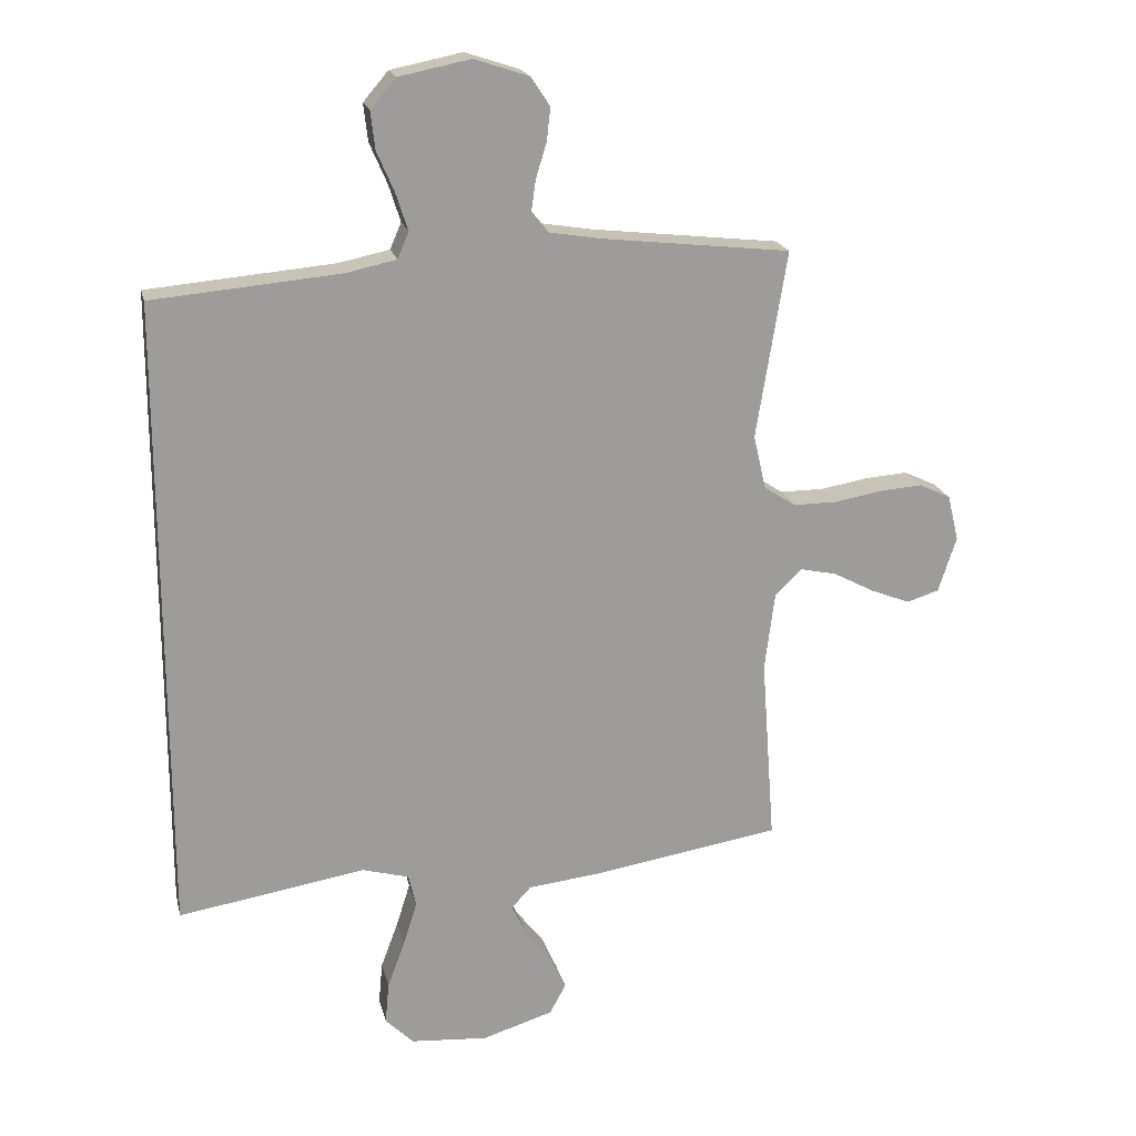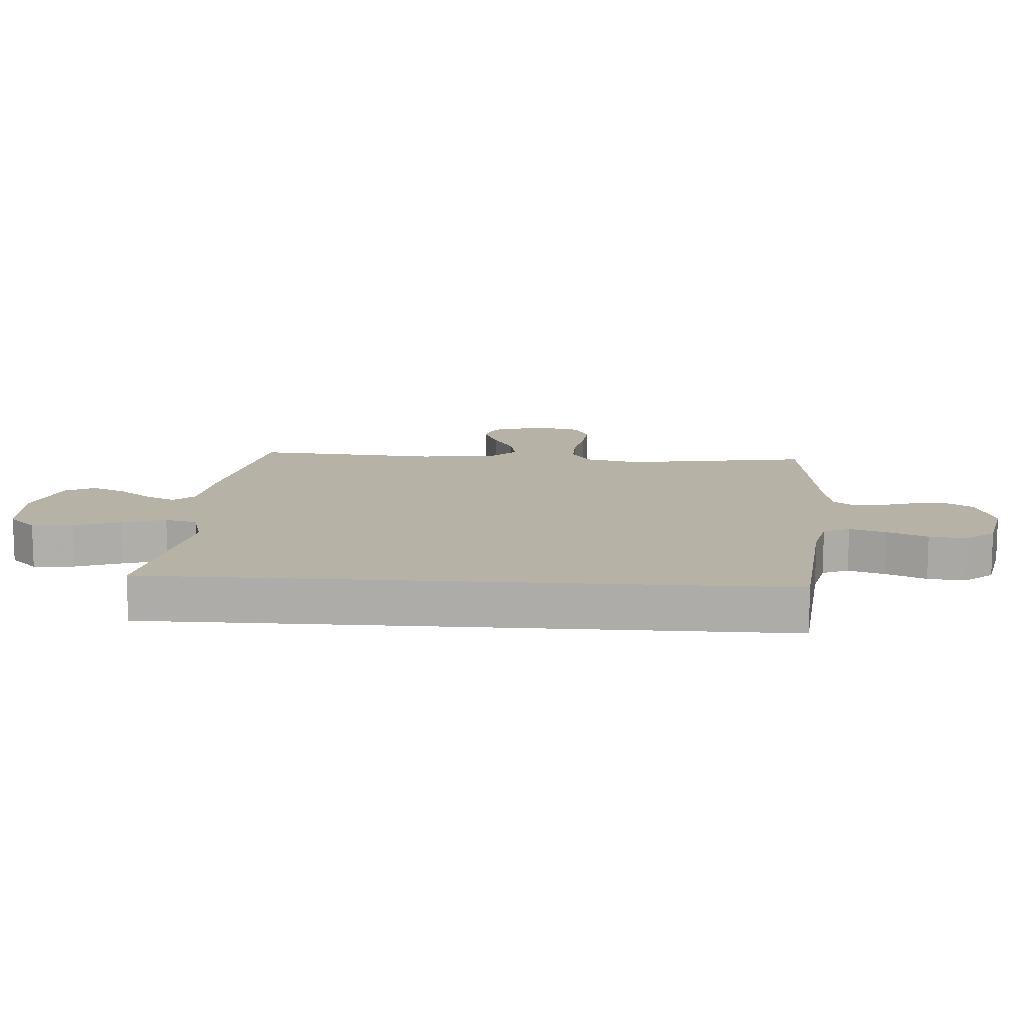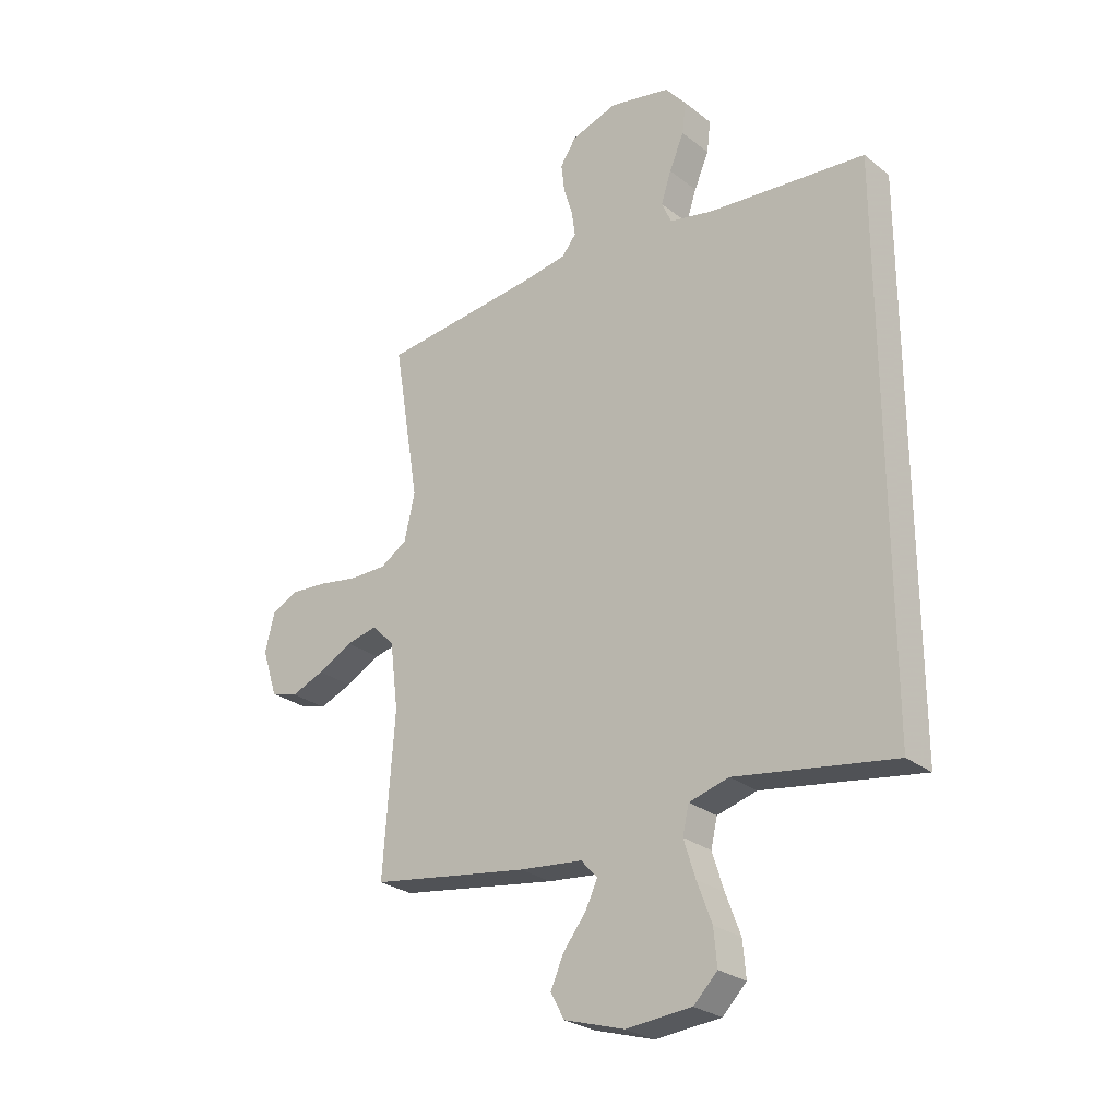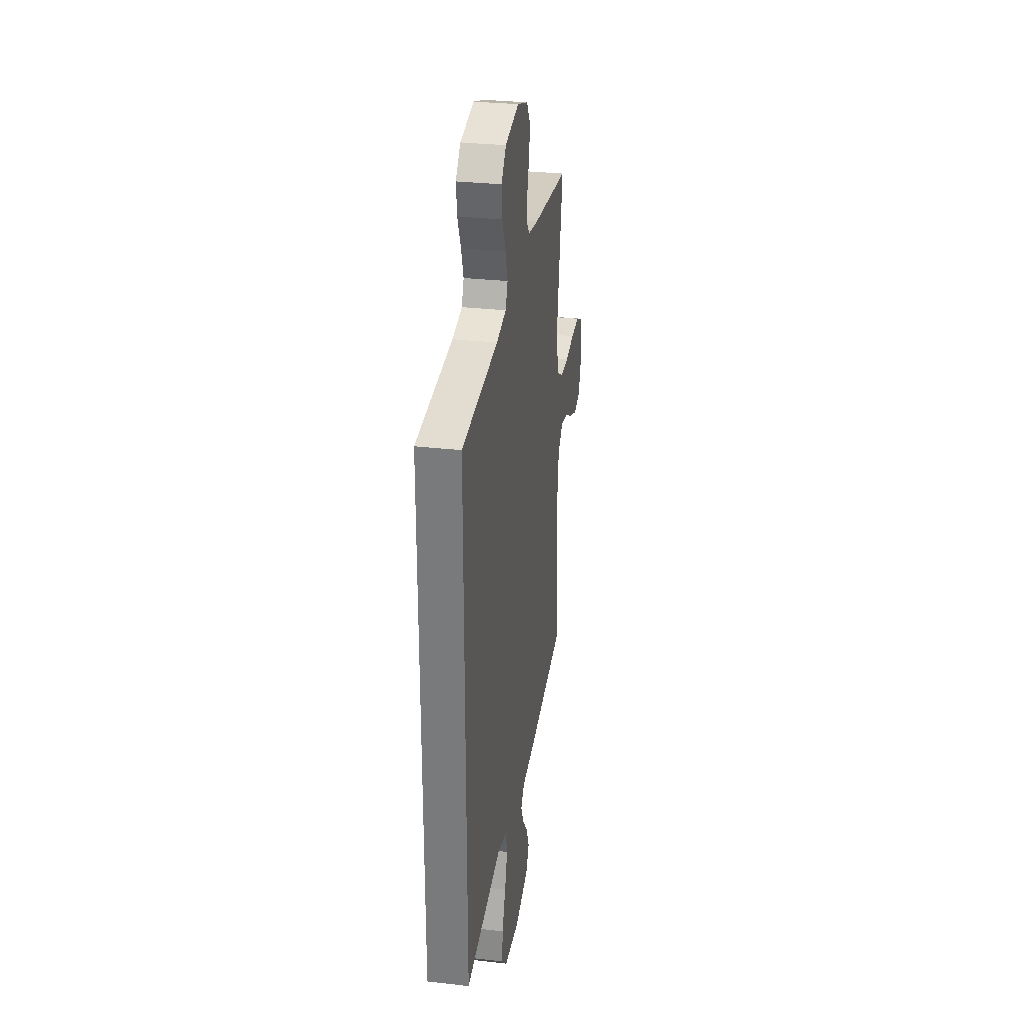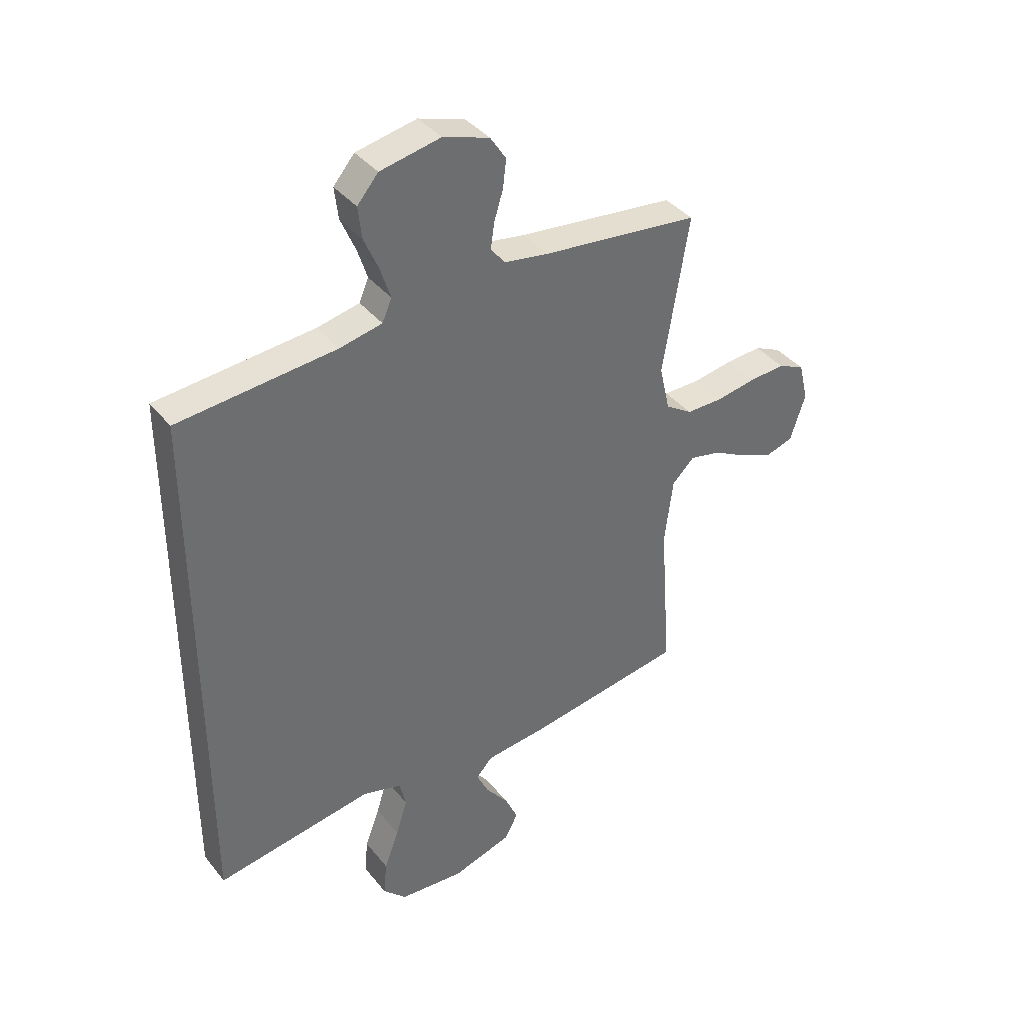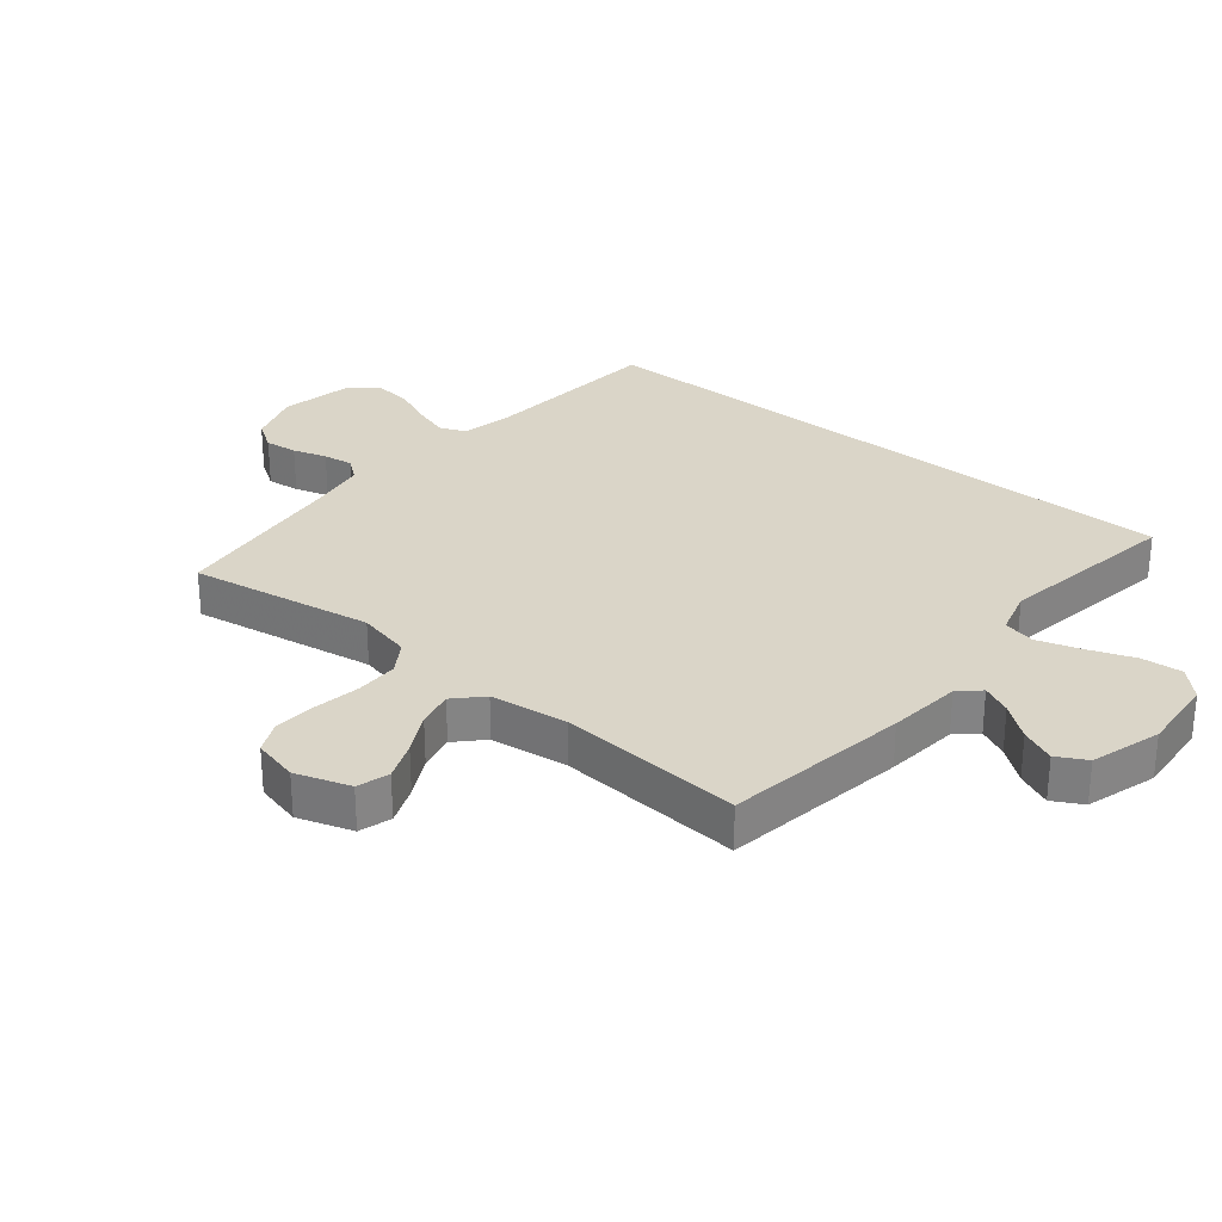
<metadata>
{"format":"obj","ext":"obj","renderer":"f3d","projection":"perspective","resolution":1024,"background":"white","views":[{"elev":19.8,"azim":-13.0,"up":"+Z"},{"elev":12.2,"azim":-85.9,"up":"+Y"},{"elev":-26.8,"azim":-140.2,"up":"+Z"},{"elev":30.5,"azim":-80.6,"up":"+Z"},{"elev":38.7,"azim":-34.3,"up":"+Z"},{"elev":29.1,"azim":129.2,"up":"+Y"}]}
</metadata>
<code>
v -0.5 0.07 0.475
v -0.2 0.07 0.501
v -0.119 0.07 0.518
v -0.101 0.07 0.56
v -0.12 0.07 0.619
v -0.148 0.07 0.684
v -0.155 0.07 0.744
v -0.115 0.07 0.791
v 0 0.07 0.814
v 0.088 0.07 0.785
v 0.118 0.07 0.739
v 0.112 0.07 0.686
v 0.095 0.07 0.631
v 0.088 0.07 0.582
v 0.115 0.07 0.548
v 0.2 0.07 0.534
v 0.5 0.07 0.5
v 0.451 0.07 0.2
v 0.471 0.07 0.113
v 0.522 0.07 0.08
v 0.592 0.07 0.08
v 0.668 0.07 0.093
v 0.737 0.07 0.098
v 0.788 0.07 0.074
v 0.806 0.07 0
v 0.777 0.07 -0.089
v 0.725 0.07 -0.105
v 0.662 0.07 -0.08
v 0.596 0.07 -0.045
v 0.537 0.07 -0.032
v 0.494 0.07 -0.074
v 0.478 0.07 -0.2
v 0.5 0.07 -0.5
v 0.2 0.07 -0.547
v 0.08 0.07 -0.56
v 0.049 0.07 -0.594
v 0.072 0.07 -0.642
v 0.115 0.07 -0.697
v 0.14 0.07 -0.753
v 0.114 0.07 -0.801
v 0 0.07 -0.836
v -0.124 0.07 -0.826
v -0.169 0.07 -0.781
v -0.163 0.07 -0.714
v -0.135 0.07 -0.639
v -0.113 0.07 -0.569
v -0.125 0.07 -0.517
v -0.2 0.07 -0.496
v -0.5 0.07 -0.544
v -0.5 0 0.475
v -0.2 0 0.501
v -0.119 0 0.518
v -0.101 0 0.56
v -0.12 0 0.619
v -0.148 0 0.684
v -0.155 0 0.744
v -0.115 0 0.791
v 0 0 0.814
v 0.088 0 0.785
v 0.118 0 0.739
v 0.112 0 0.686
v 0.095 0 0.631
v 0.088 0 0.582
v 0.115 0 0.548
v 0.2 0 0.534
v 0.5 0 0.5
v 0.451 0 0.2
v 0.471 0 0.113
v 0.522 0 0.08
v 0.592 0 0.08
v 0.668 0 0.093
v 0.737 0 0.098
v 0.788 0 0.074
v 0.806 0 0
v 0.777 0 -0.089
v 0.725 0 -0.105
v 0.662 0 -0.08
v 0.596 0 -0.045
v 0.537 0 -0.032
v 0.494 0 -0.074
v 0.478 0 -0.2
v 0.5 0 -0.5
v 0.2 0 -0.547
v 0.08 0 -0.56
v 0.049 0 -0.594
v 0.072 0 -0.642
v 0.115 0 -0.697
v 0.14 0 -0.753
v 0.114 0 -0.801
v 0 0 -0.836
v -0.124 0 -0.826
v -0.169 0 -0.781
v -0.163 0 -0.714
v -0.135 0 -0.639
v -0.113 0 -0.569
v -0.125 0 -0.517
v -0.2 0 -0.496
v -0.5 0 -0.544
f 48 49 1 2
f 47 48 2 3
f 46 47 3 4
f 42 43 44 45
f 42 45 46
f 41 42 46
f 37 38 39 40
f 36 37 40 41
f 32 33 34 35
f 31 32 35
f 31 35 36
f 26 27 28 29
f 24 25 26 29
f 24 29 30
f 21 22 23 24
f 20 21 24 30
f 19 20 30 31
f 16 17 18
f 15 16 18 19
f 10 11 12 13
f 10 13 14
f 9 10 14
f 8 9 14
f 5 6 7 8
f 4 5 8 14
f 36 41 46 4
f 15 19 31 36
f 4 14 15 36
f 51 50 98 97
f 52 51 97 96
f 53 52 96 95
f 94 93 92 91
f 95 94 91
f 95 91 90
f 89 88 87 86
f 90 89 86 85
f 84 83 82 81
f 84 81 80
f 85 84 80
f 78 77 76 75
f 78 75 74 73
f 79 78 73
f 73 72 71 70
f 79 73 70 69
f 80 79 69 68
f 67 66 65
f 68 67 65 64
f 62 61 60 59
f 63 62 59
f 63 59 58
f 63 58 57
f 57 56 55 54
f 63 57 54 53
f 53 95 90 85
f 85 80 68 64
f 85 64 63 53
f 1 50 51 2
f 2 51 52 3
f 3 52 53 4
f 4 53 54 5
f 5 54 55 6
f 6 55 56 7
f 7 56 57 8
f 8 57 58 9
f 9 58 59 10
f 10 59 60 11
f 11 60 61 12
f 12 61 62 13
f 13 62 63 14
f 14 63 64 15
f 15 64 65 16
f 16 65 66 17
f 17 66 67 18
f 18 67 68 19
f 19 68 69 20
f 20 69 70 21
f 21 70 71 22
f 22 71 72 23
f 23 72 73 24
f 24 73 74 25
f 25 74 75 26
f 26 75 76 27
f 27 76 77 28
f 28 77 78 29
f 29 78 79 30
f 30 79 80 31
f 31 80 81 32
f 32 81 82 33
f 33 82 83 34
f 34 83 84 35
f 35 84 85 36
f 36 85 86 37
f 37 86 87 38
f 38 87 88 39
f 39 88 89 40
f 40 89 90 41
f 41 90 91 42
f 42 91 92 43
f 43 92 93 44
f 44 93 94 45
f 45 94 95 46
f 46 95 96 47
f 47 96 97 48
f 48 97 98 49
f 49 98 50 1

</code>
